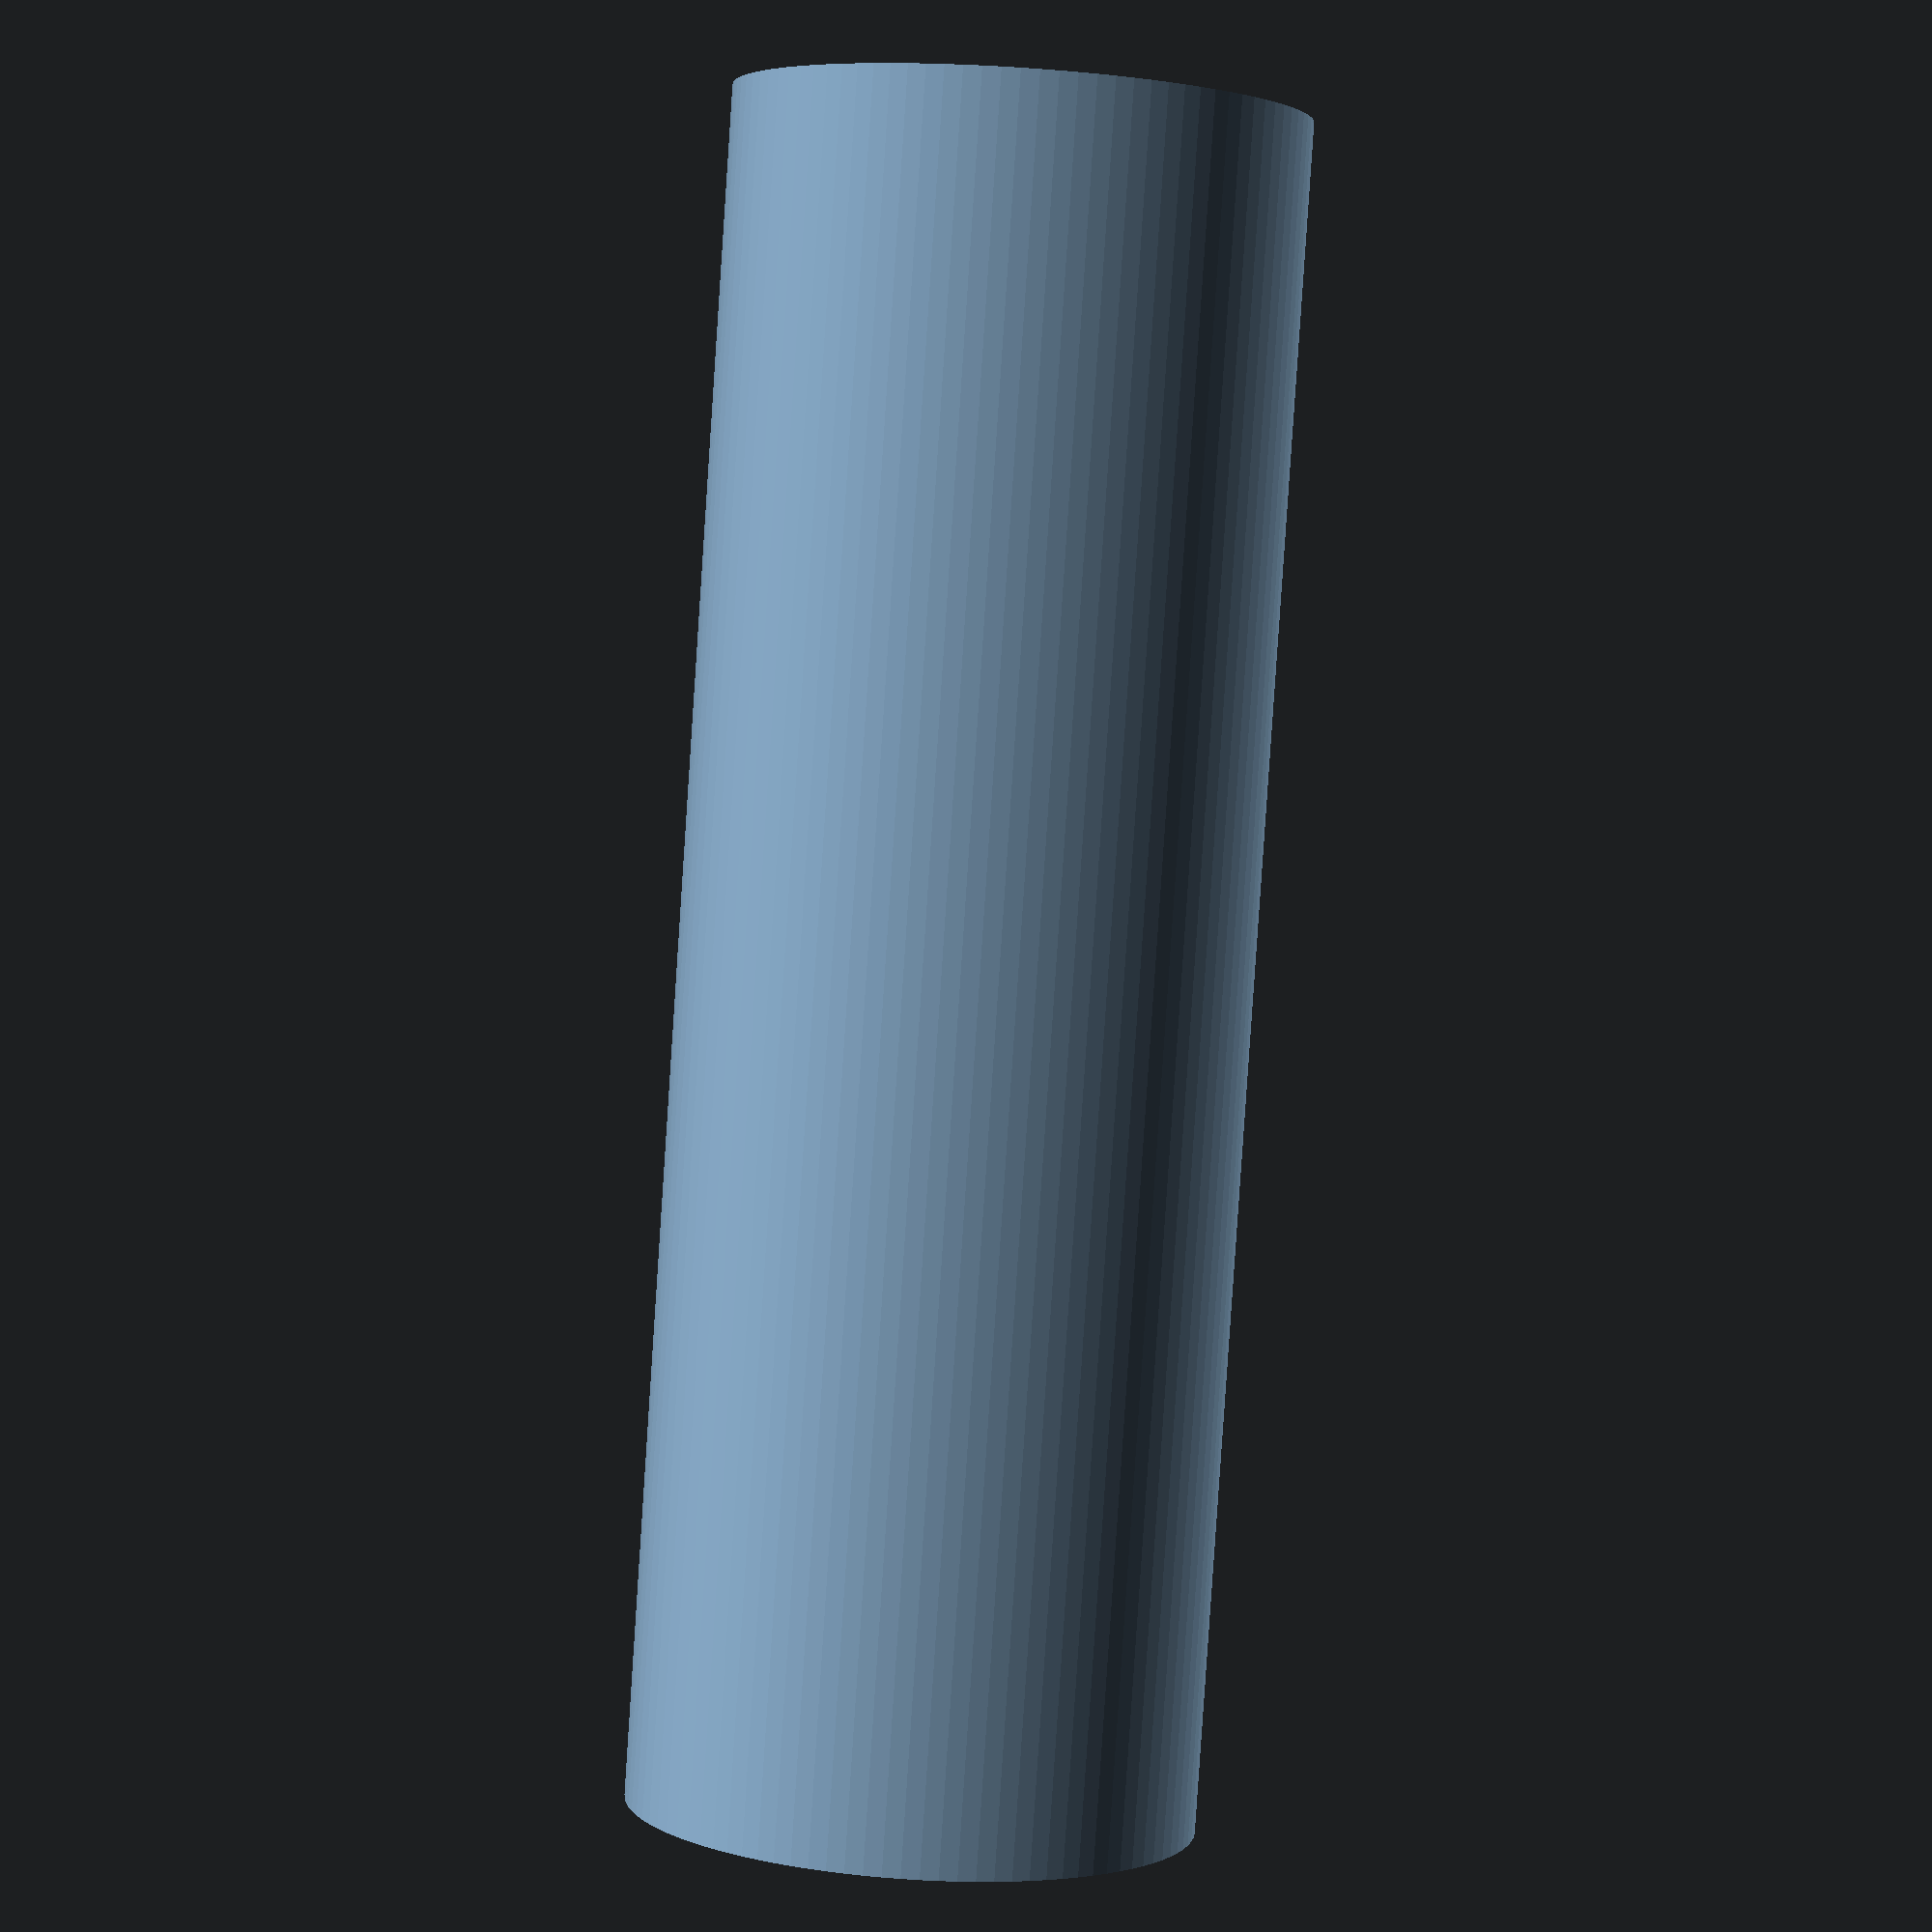
<openscad>
/////////////////////////////////////////////////////////////
// Fine Point Sharpies 12-Pack
// https://amzn.to/3BqGQeS
/////////////////////////////////////////////////////////////

nib_d = 5.5;            // 4.6 at the collar
slot_d = 13.5;          // 12.5 at 65
slot_h = 80;
height = 190;
spindle_d = 64;
space = 1;

shift = slot_d + space;

$fn=100;

pop = [[0,1,1,0],
       [1,1,1,1],
       [1,1,1,1],
       [0,1,1,0]];

difference() {
    cylinder(d=spindle_d, h=height);
    translate([0, 0, slot_h])
    cylinder(d=spindle_d-4, h=height);
    translate([-3/2*shift, -3/2*shift, 0])
    for(i=[0:3]) {
        for(j=[0:3]) {
            if(pop[i][j]) {
                translate([shift*i, shift*j, 0.5])
                cylinder(d=slot_d, h=slot_h);
                translate([shift*i, shift*j, -1])
                cylinder(d=nib_d, h=2);
            }
        }
    }
}
</openscad>
<views>
elev=266.8 azim=69.5 roll=183.8 proj=p view=wireframe
</views>
